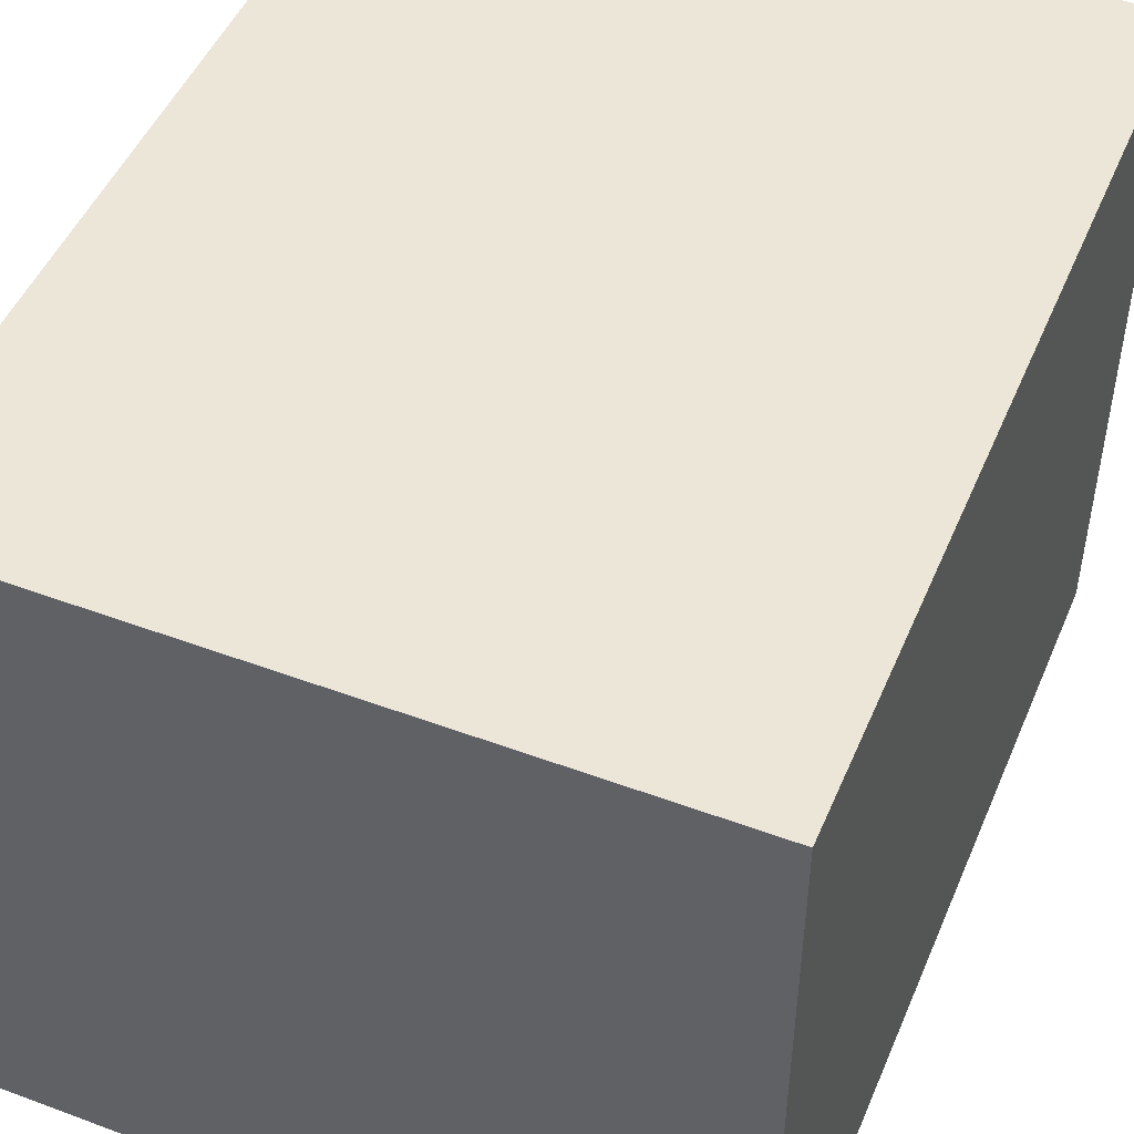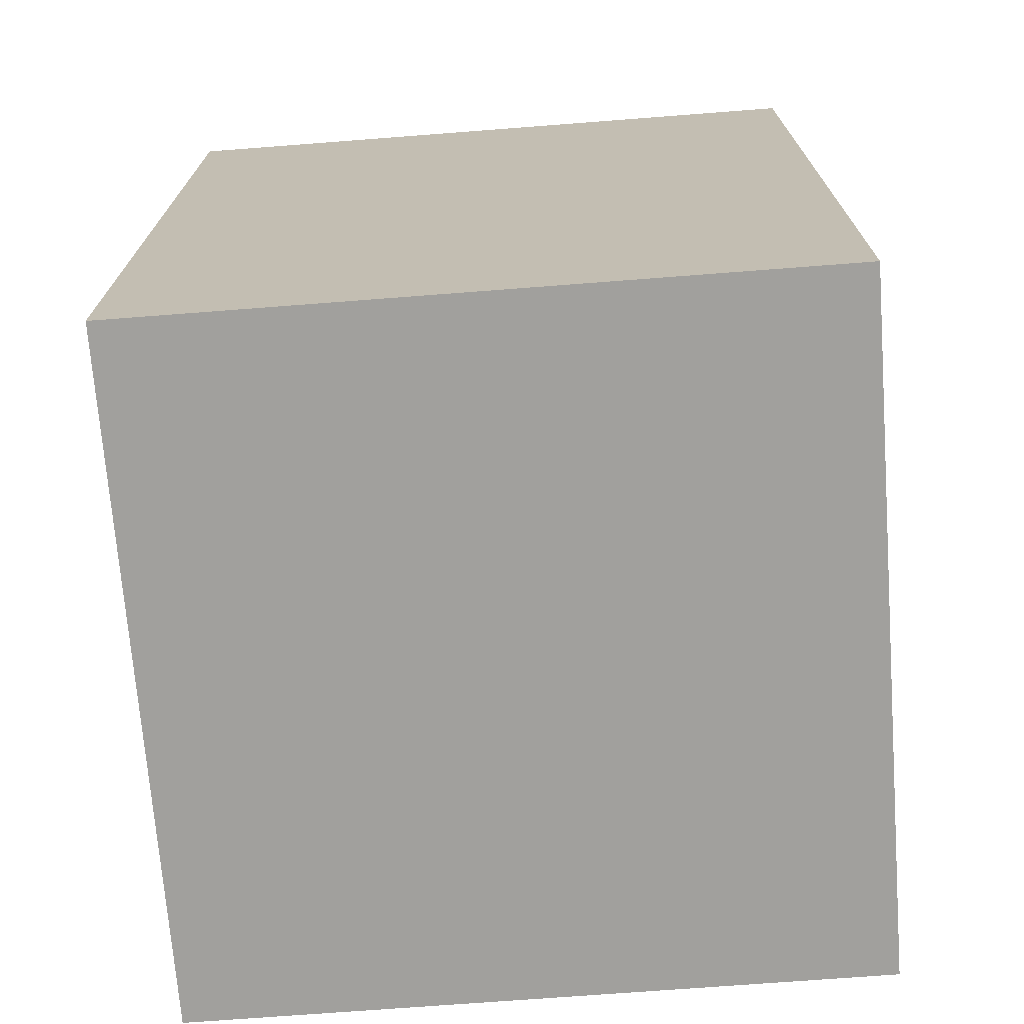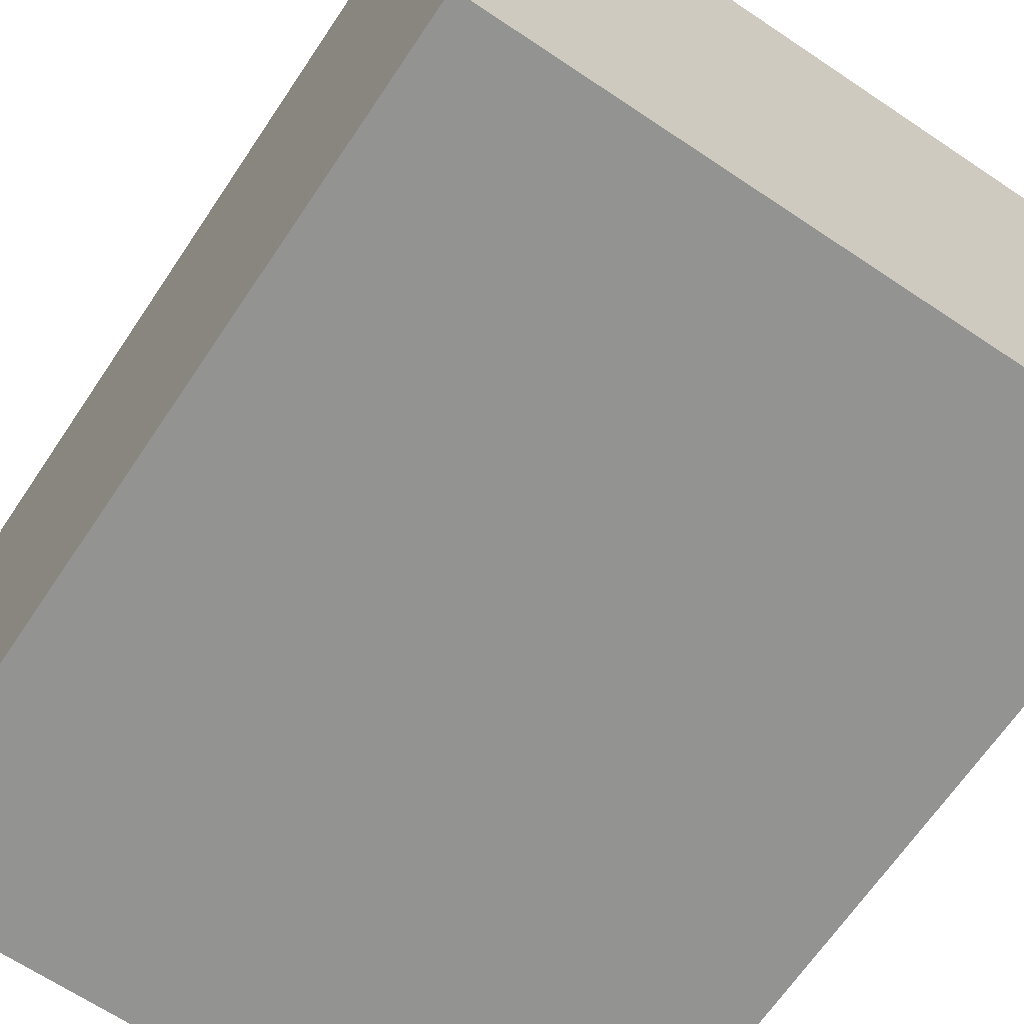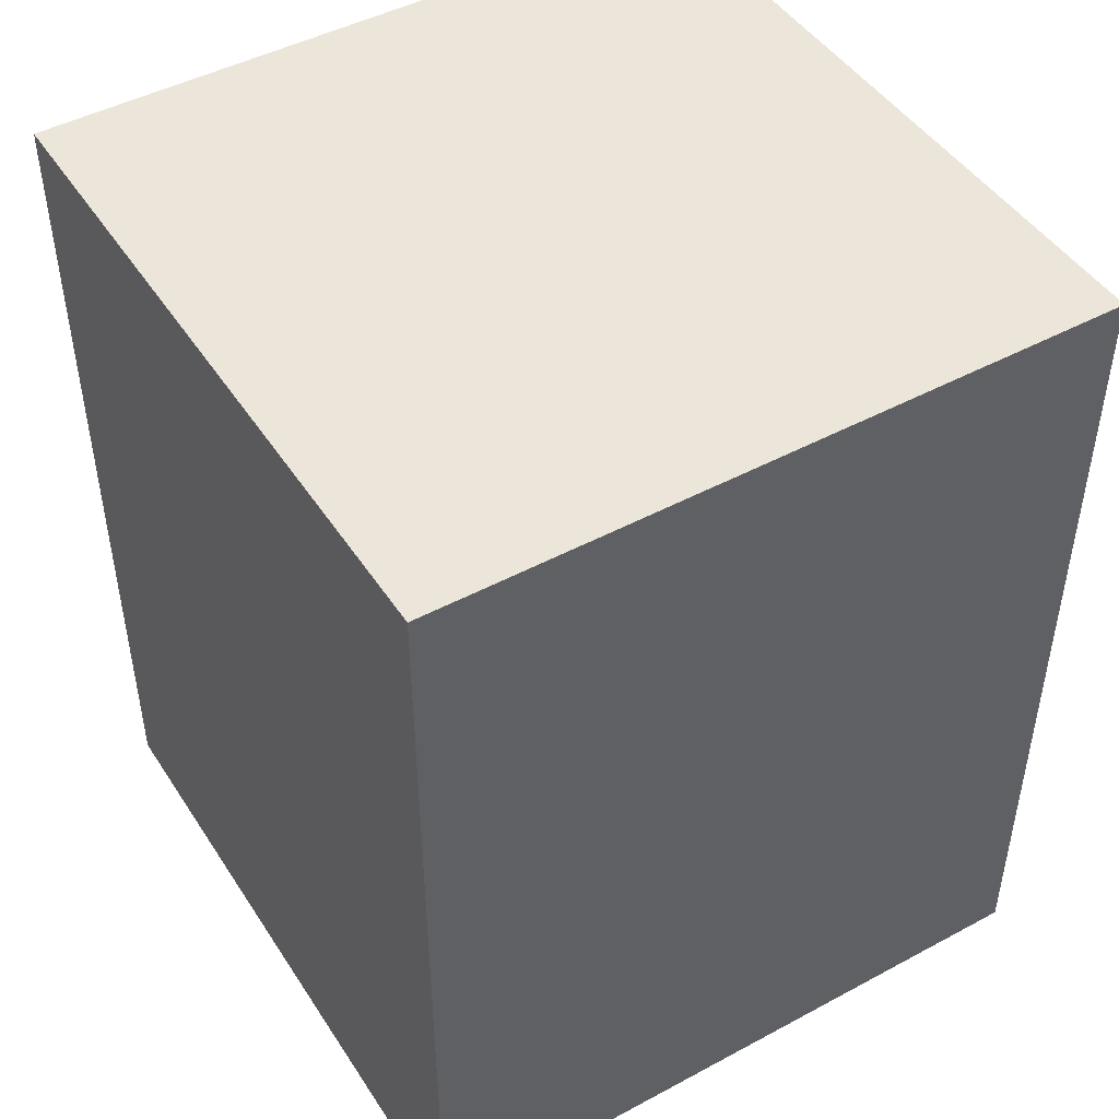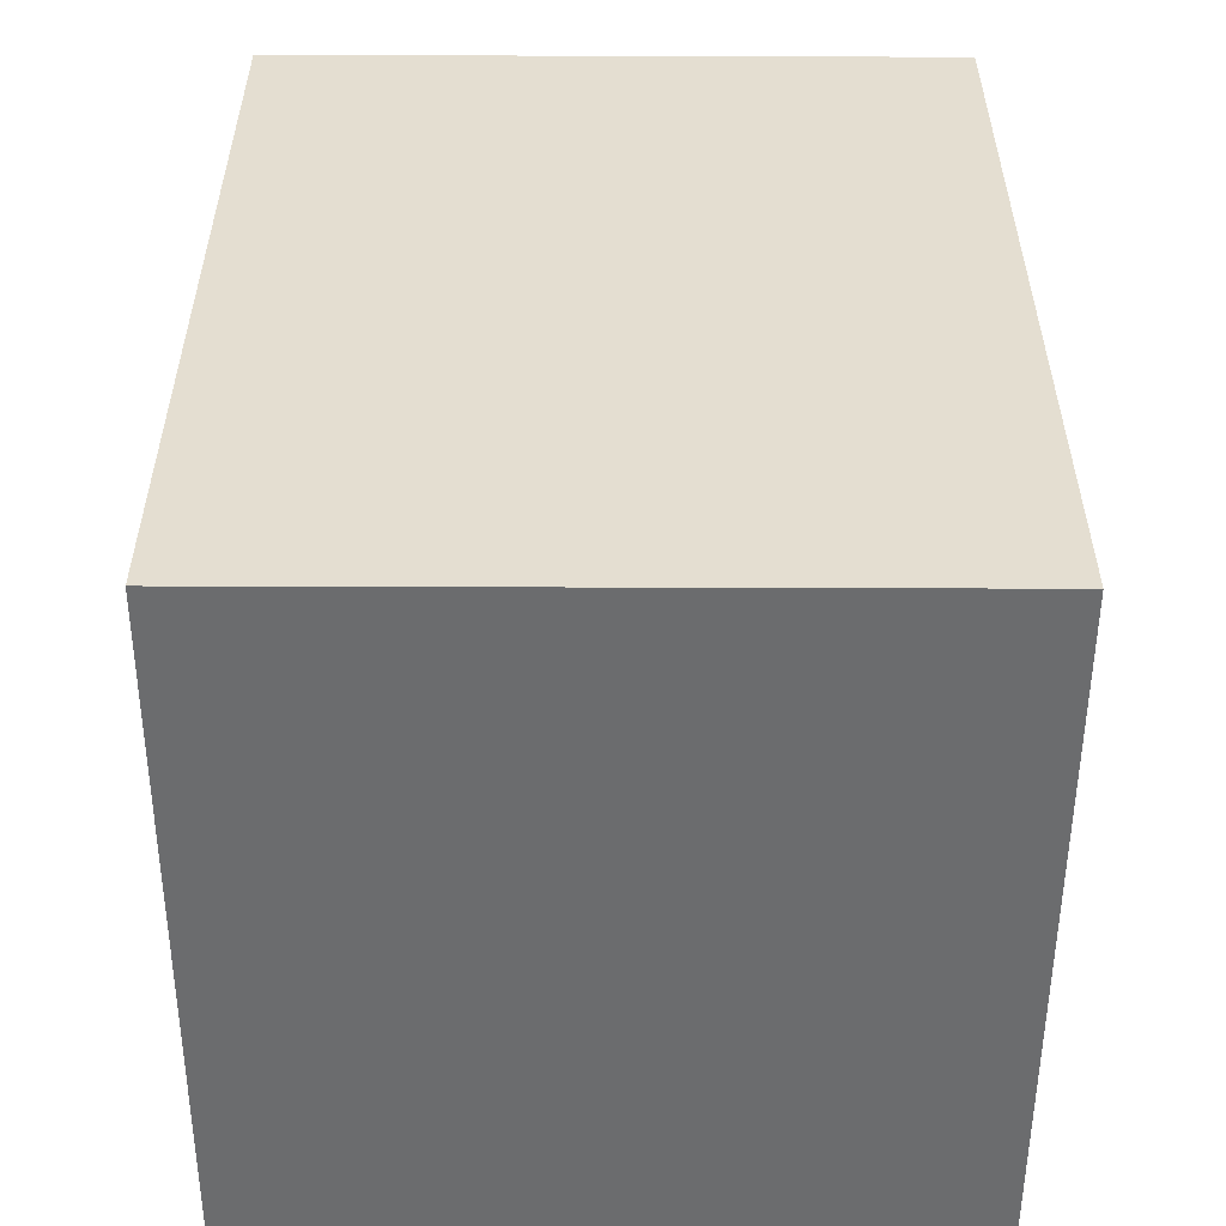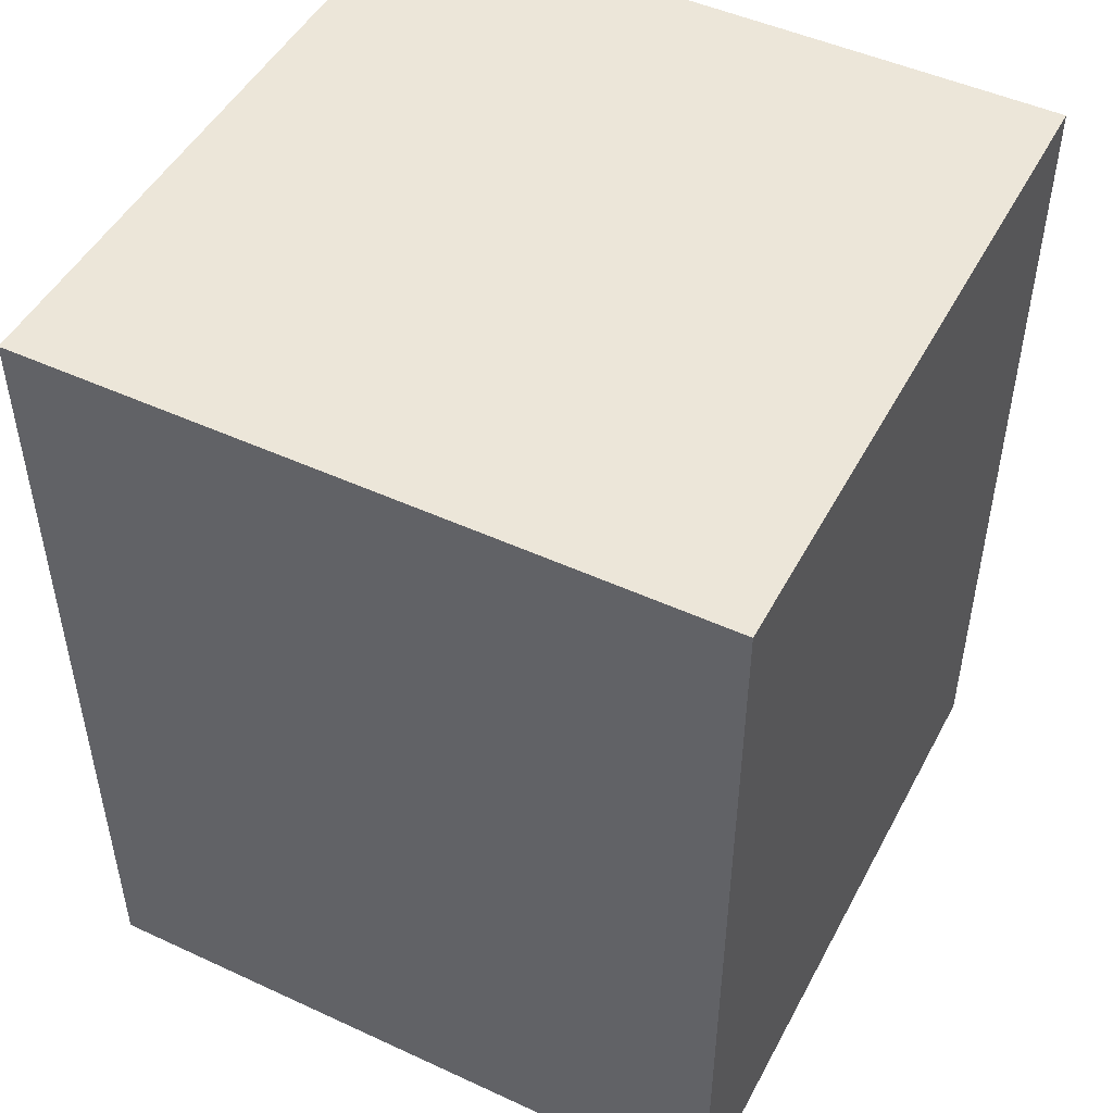
<metadata>
{"format":"obj","ext":"obj","renderer":"f3d","projection":"perspective","resolution":1024,"background":"white","views":[{"elev":48.7,"azim":-157.5,"up":"+Z"},{"elev":-71.6,"azim":4.4,"up":"+Y"},{"elev":-66.6,"azim":-33.9,"up":"+Z"},{"elev":46.7,"azim":148.6,"up":"+Y"},{"elev":-53.6,"azim":-90.2,"up":"+Y"},{"elev":48.6,"azim":27.2,"up":"+Y"}]}
</metadata>
<code>
g pb_Mesh-1171778
v 1.184 -3 1.194
v -1.184 -3 1.194
v 1.184 0 1.194
v -1.184 0 1.194
v -1.184 -3 1.194
v -1.184 -3 -1.194
v -1.184 0 1.194
v -1.184 0 -1.194
v -1.184 -3 -1.194
v 1.184 -3 -1.194
v -1.184 0 -1.194
v 1.184 0 -1.194
v 1.184 -3 -1.194
v 1.184 -3 1.194
v 1.184 0 -1.194
v 1.184 0 1.194
v 1.184 0 1.194
v -1.184 0 1.194
v 1.184 0 -1.194
v -1.184 0 -1.194
v 1.184 -3 -1.194
v -1.184 -3 -1.194
v 1.184 -3 1.194
v -1.184 -3 1.194
g pb_Mesh-1171778_0
f 3 2 1
f 3 4 2
f 7 6 5
f 7 8 6
f 11 10 9
f 11 12 10
f 15 14 13
f 15 16 14
f 19 18 17
f 19 20 18
f 23 22 21
f 23 24 22

</code>
